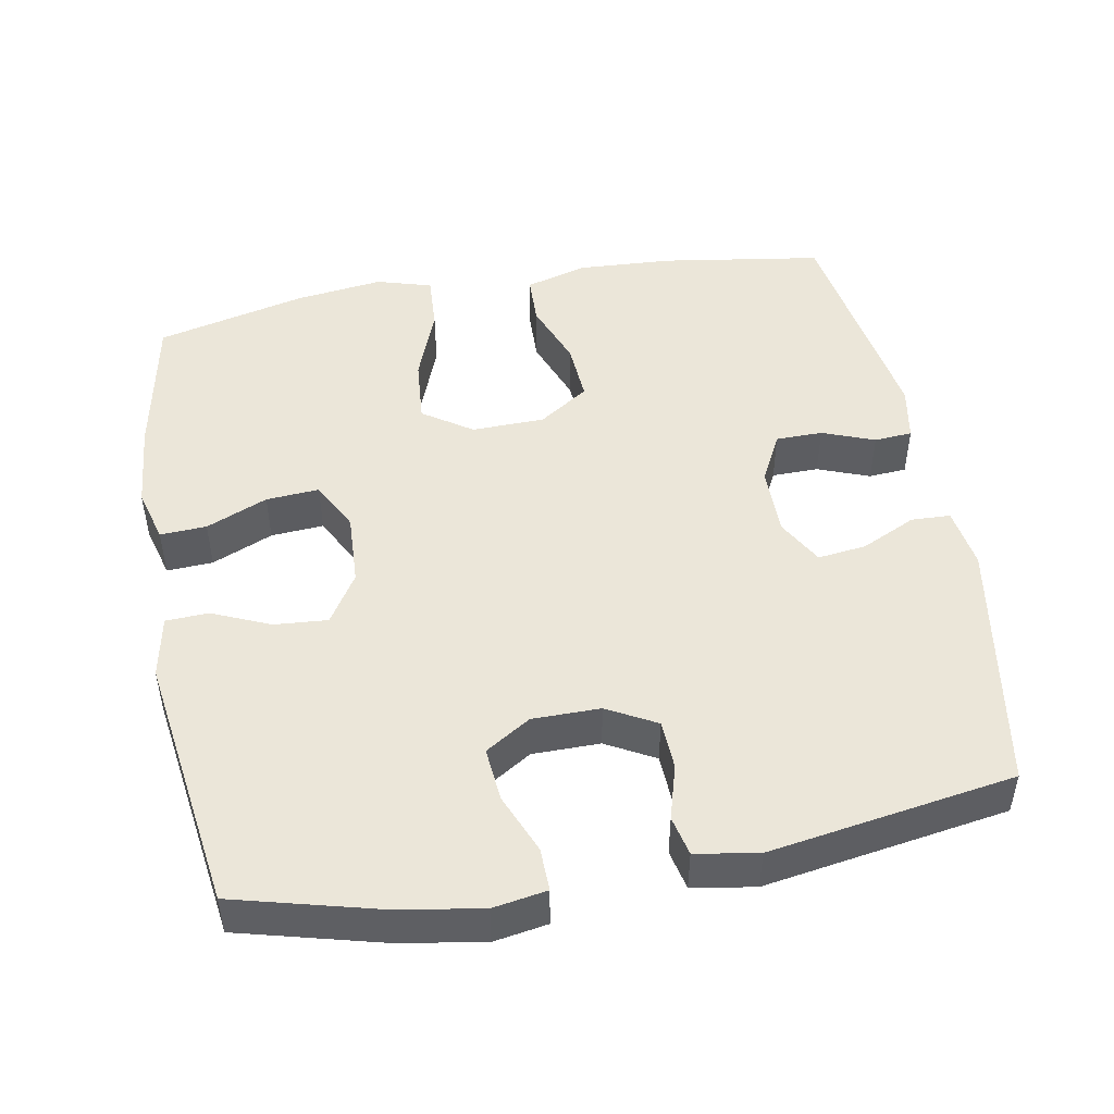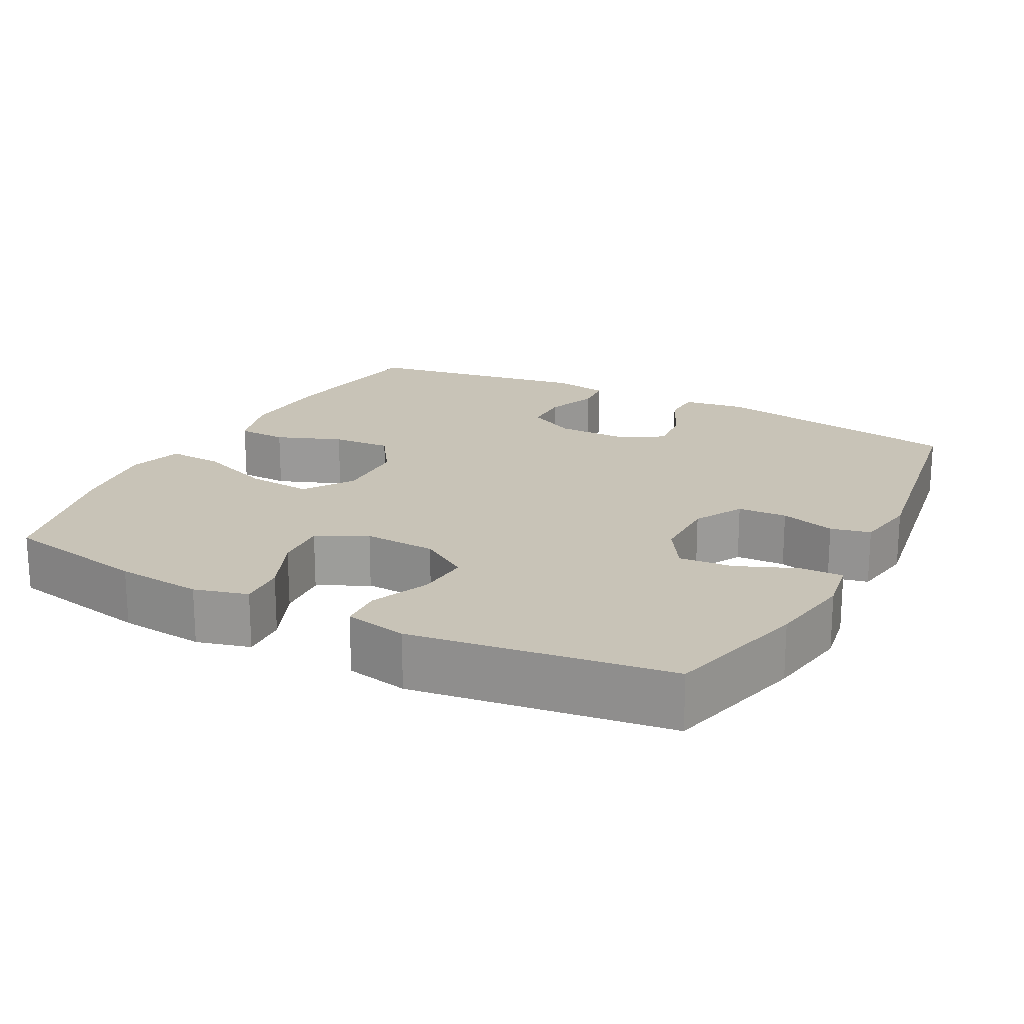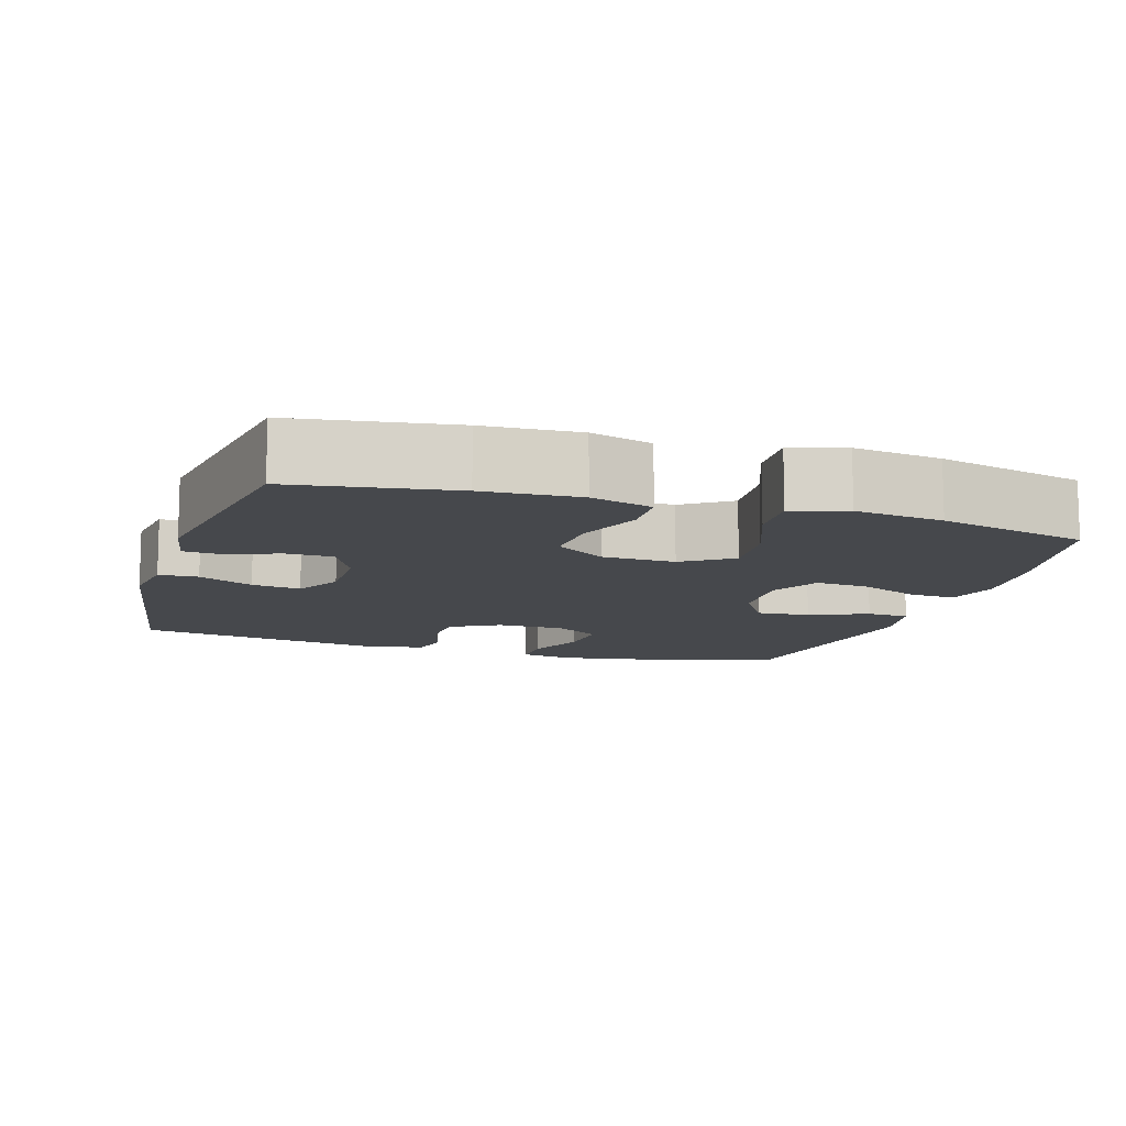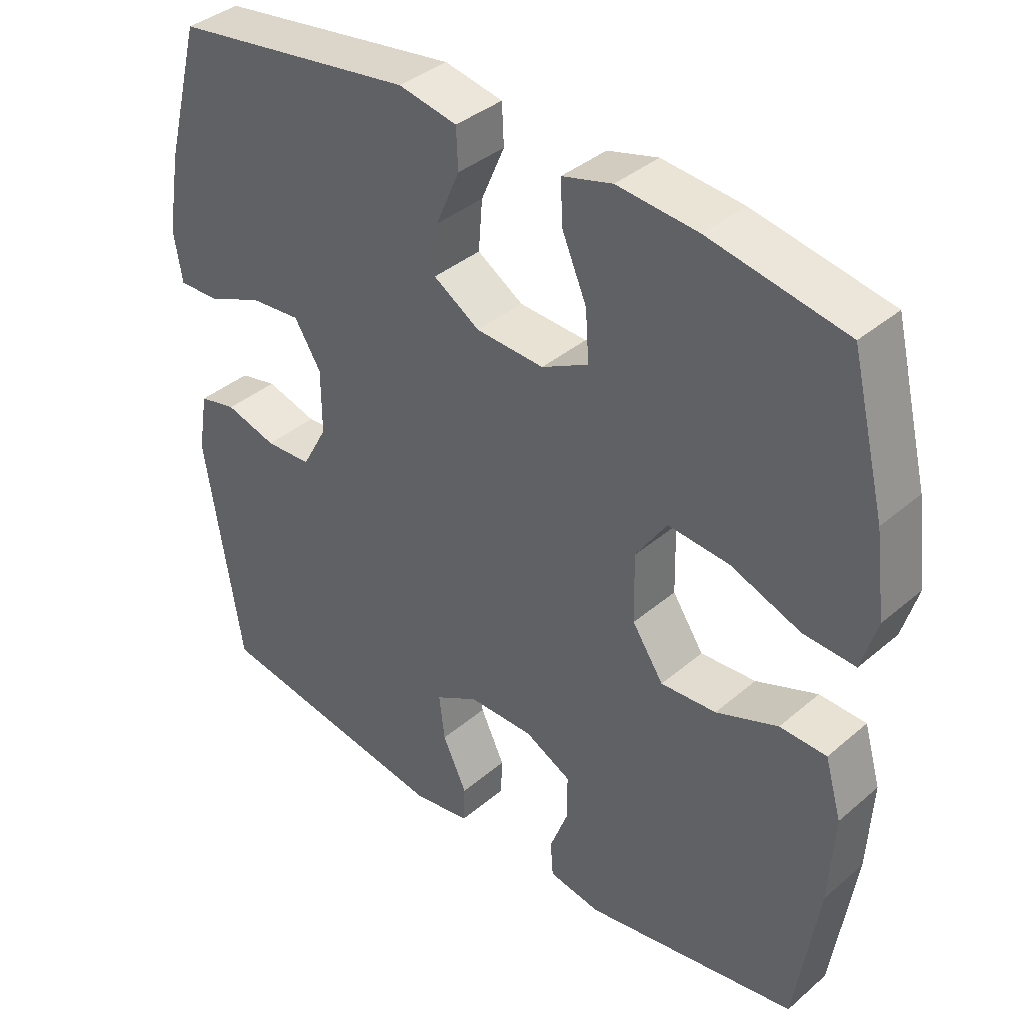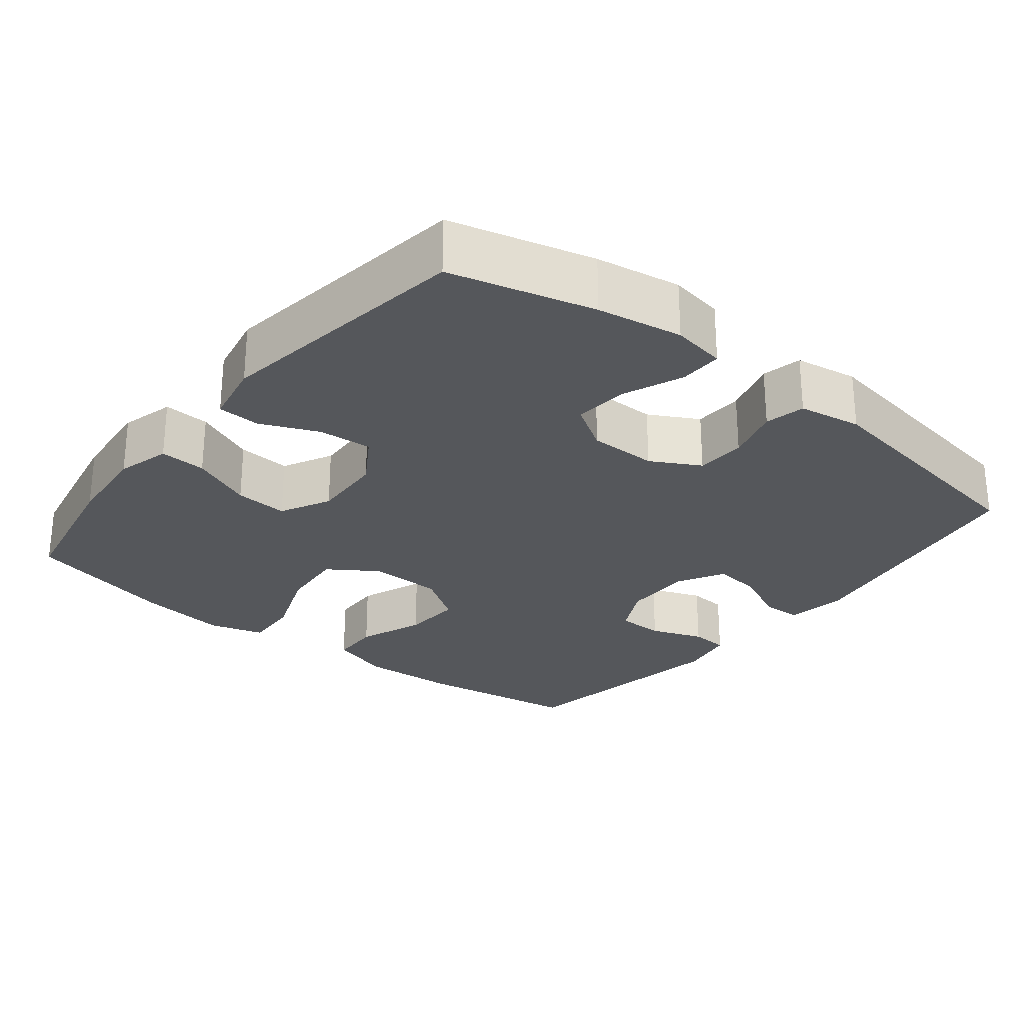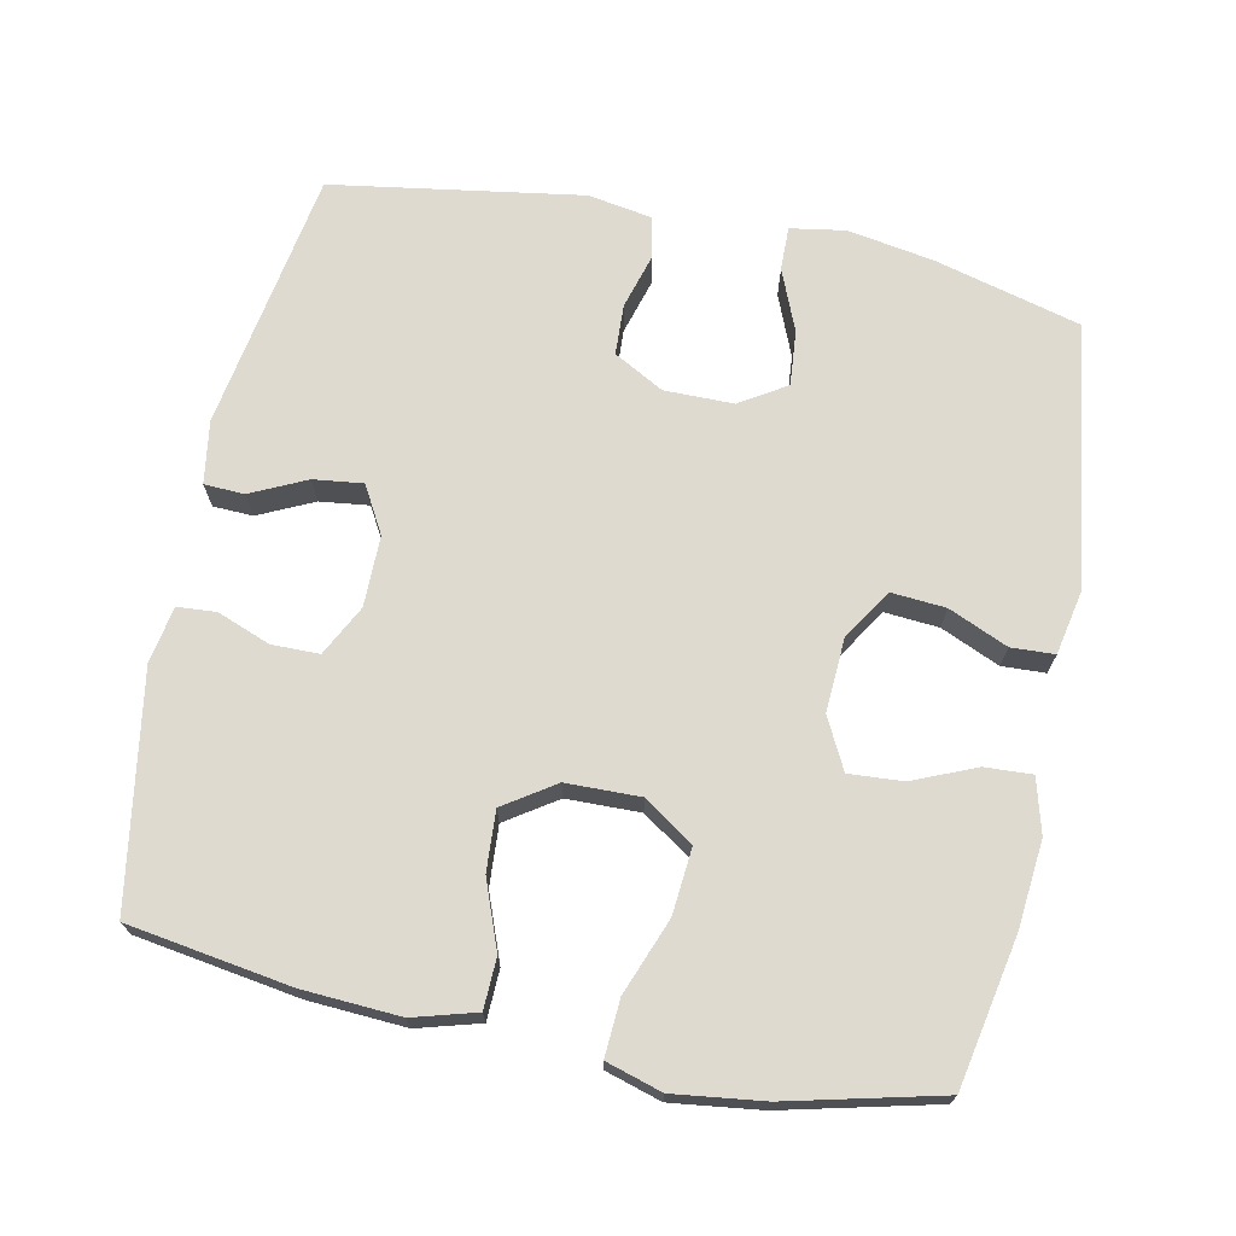
<metadata>
{"format":"obj","ext":"obj","renderer":"f3d","projection":"perspective","resolution":1024,"background":"white","views":[{"elev":48.4,"azim":79.6,"up":"+Y"},{"elev":19.6,"azim":27.7,"up":"+Y"},{"elev":-11.3,"azim":-107.3,"up":"+Y"},{"elev":37.9,"azim":-137.2,"up":"+Z"},{"elev":-27.0,"azim":51.3,"up":"+Y"},{"elev":71.0,"azim":-78.3,"up":"+Y"}]}
</metadata>
<code>
o path4452
v -0.1876 0.0375 -0.5525
v -0.1103 0.0375 -0.5385
v -0.1064 0.0375 -0.4855
v -0.1342 0.0375 -0.4127
v -0.1335 0.0375 -0.3472
v -0.06443 0.0375 -0.3118
v 0.03252 0.0375 -0.3117
v 0.09659 0.0375 -0.3477
v 0.08817 0.0375 -0.4157
v 0.05208 0.0375 -0.4917
v 0.05424 0.0375 -0.5466
v 0.1401 0.0375 -0.5597
v 0.4966 0.0375 -0.5002
v 0.5509 0.0375 -0.1576
v 0.5362 0.0375 -0.06992
v 0.4805 0.0375 -0.05759
v 0.404 0.0375 -0.07965
v 0.3351 0.0375 -0.07644
v 0.2976 0.0375 -0.008019
v 0.2978 0.0375 0.08701
v 0.3376 0.0375 0.1504
v 0.4129 0.0375 0.1438
v 0.4968 0.0375 0.1091
v 0.5566 0.0375 0.1078
v 0.5691 0.0375 0.1829
v 0.549 0.0375 0.3016
v 0.4966 0.0375 0.5017
v 0.1359 0.0375 0.5531
v 0.04882 0.0375 0.5358
v 0.04605 0.0375 0.4764
v 0.08117 0.0375 0.3952
v 0.08696 0.0375 0.3207
v 0.0181 0.0375 0.2771
v -0.08313 0.0375 0.2718
v -0.1526 0.0375 0.3077
v -0.1475 0.0375 0.3818
v -0.1109 0.0375 0.4675
v -0.1076 0.0375 0.5323
v -0.1824 0.0375 0.5526
v -0.3023 0.0375 0.5412
v -0.5051 0.0375 0.5017
v -0.556 0.0375 0.2928
v -0.5718 0.0375 0.1695
v -0.549 0.0375 0.09306
v -0.4716 0.0375 0.09771
v -0.3678 0.0375 0.1372
v -0.2768 0.0375 0.145
v -0.2307 0.0375 0.07661
v -0.2329 0.0375 -0.02491
v -0.2794 0.0375 -0.09457
v -0.3618 0.0375 -0.08938
v -0.4534 0.0375 -0.05442
v -0.5227 0.0375 -0.05679
v -0.5472 0.0375 -0.1429
v -0.5396 0.0375 -0.2764
v -0.5051 0.0375 -0.5002
v -0.1876 -0.0375 -0.5525
v -0.1103 -0.0375 -0.5385
v -0.1064 -0.0375 -0.4855
v -0.1342 -0.0375 -0.4127
v -0.1335 -0.0375 -0.3472
v -0.06443 -0.0375 -0.3118
v 0.03252 -0.0375 -0.3117
v 0.09659 -0.0375 -0.3477
v 0.08817 -0.0375 -0.4157
v 0.05208 -0.0375 -0.4917
v 0.05424 -0.0375 -0.5466
v 0.1401 -0.0375 -0.5597
v 0.4966 -0.0375 -0.5002
v 0.5509 -0.0375 -0.1576
v 0.5362 -0.0375 -0.06992
v 0.4805 -0.0375 -0.05759
v 0.404 -0.0375 -0.07965
v 0.3351 -0.0375 -0.07644
v 0.2976 -0.0375 -0.008019
v 0.2978 -0.0375 0.08701
v 0.3376 -0.0375 0.1504
v 0.4129 -0.0375 0.1438
v 0.4968 -0.0375 0.1091
v 0.5566 -0.0375 0.1078
v 0.5691 -0.0375 0.1829
v 0.549 -0.0375 0.3016
v 0.4966 -0.0375 0.5017
v 0.1359 -0.0375 0.5531
v 0.04882 -0.0375 0.5358
v 0.04605 -0.0375 0.4764
v 0.08117 -0.0375 0.3952
v 0.08696 -0.0375 0.3207
v 0.0181 -0.0375 0.2771
v -0.08313 -0.0375 0.2718
v -0.1526 -0.0375 0.3077
v -0.1475 -0.0375 0.3818
v -0.1109 -0.0375 0.4675
v -0.1076 -0.0375 0.5323
v -0.1824 -0.0375 0.5526
v -0.3023 -0.0375 0.5412
v -0.5051 -0.0375 0.5017
v -0.556 -0.0375 0.2928
v -0.5718 -0.0375 0.1695
v -0.549 -0.0375 0.09306
v -0.4716 -0.0375 0.09771
v -0.3678 -0.0375 0.1372
v -0.2768 -0.0375 0.145
v -0.2307 -0.0375 0.07661
v -0.2329 -0.0375 -0.02491
v -0.2794 -0.0375 -0.09457
v -0.3618 -0.0375 -0.08938
v -0.4534 -0.0375 -0.05442
v -0.5227 -0.0375 -0.05679
v -0.5472 -0.0375 -0.1429
v -0.5396 -0.0375 -0.2764
v -0.5051 -0.0375 -0.5002
v -0.556 0.0375 0.2928
v -0.5718 0.0375 0.1695
v -0.549 0.0375 0.09306
v -0.549 0.0375 0.09306
v -0.4716 0.0375 0.09771
v -0.5227 0.0375 -0.05679
v -0.5227 0.0375 -0.05679
v -0.5472 0.0375 -0.1429
v -0.5396 0.0375 -0.2764
v -0.5051 0.0375 0.5017
v -0.5051 0.0375 0.5017
v -0.4534 0.0375 -0.05442
v -0.5051 0.0375 -0.5002
v -0.5051 0.0375 -0.5002
v -0.3678 0.0375 0.1372
v -0.3618 0.0375 -0.08938
v -0.3023 0.0375 0.5412
v -0.2768 0.0375 0.145
v -0.2768 0.0375 0.145
v -0.2794 0.0375 -0.09457
v -0.1876 0.0375 -0.5525
v -0.1824 0.0375 0.5526
v -0.2329 0.0375 -0.02491
v -0.2307 0.0375 0.07661
v -0.1103 0.0375 -0.5385
v -0.1103 0.0375 -0.5385
v -0.1076 0.0375 0.5323
v -0.1076 0.0375 0.5323
v -0.1526 0.0375 0.3077
v -0.1526 0.0375 0.3077
v -0.1475 0.0375 0.3818
v -0.08313 0.0375 0.2718
v -0.1342 0.0375 -0.4127
v -0.1335 0.0375 -0.3472
v -0.1335 0.0375 -0.3472
v -0.1109 0.0375 0.4675
v -0.1064 0.0375 -0.4855
v -0.06443 0.0375 -0.3118
v 0.0181 0.0375 0.2771
v 0.03252 0.0375 -0.3117
v 0.08696 0.0375 0.3207
v 0.08696 0.0375 0.3207
v 0.09659 0.0375 -0.3477
v 0.09659 0.0375 -0.3477
v 0.04882 0.0375 0.5358
v 0.04882 0.0375 0.5358
v 0.04605 0.0375 0.4764
v 0.08117 0.0375 0.3952
v 0.1359 0.0375 0.5531
v 0.08817 0.0375 -0.4157
v 0.05208 0.0375 -0.4917
v 0.05424 0.0375 -0.5466
v 0.05424 0.0375 -0.5466
v 0.1401 0.0375 -0.5597
v 0.2976 0.0375 -0.008019
v 0.2978 0.0375 0.08701
v 0.3351 0.0375 -0.07644
v 0.3376 0.0375 0.1504
v 0.3376 0.0375 0.1504
v 0.404 0.0375 -0.07965
v 0.4129 0.0375 0.1438
v 0.4966 0.0375 0.5017
v 0.4966 0.0375 0.5017
v 0.4805 0.0375 -0.05759
v 0.4968 0.0375 0.1091
v 0.4966 0.0375 -0.5002
v 0.4966 0.0375 -0.5002
v 0.5362 0.0375 -0.06992
v 0.5362 0.0375 -0.06992
v 0.5566 0.0375 0.1078
v 0.5566 0.0375 0.1078
v 0.549 0.0375 0.3016
v 0.5509 0.0375 -0.1576
v 0.5691 0.0375 0.1829
v -0.556 -0.0375 0.2928
v -0.5718 -0.0375 0.1695
v -0.549 -0.0375 0.09306
v -0.549 -0.0375 0.09306
v -0.4716 -0.0375 0.09771
v -0.5227 -0.0375 -0.05679
v -0.5227 -0.0375 -0.05679
v -0.5472 -0.0375 -0.1429
v -0.5396 -0.0375 -0.2764
v -0.5051 -0.0375 0.5017
v -0.5051 -0.0375 0.5017
v -0.4534 -0.0375 -0.05442
v -0.5051 -0.0375 -0.5002
v -0.5051 -0.0375 -0.5002
v -0.3678 -0.0375 0.1372
v -0.3618 -0.0375 -0.08938
v -0.3023 -0.0375 0.5412
v -0.2768 -0.0375 0.145
v -0.2768 -0.0375 0.145
v -0.2794 -0.0375 -0.09457
v -0.1876 -0.0375 -0.5525
v -0.1824 -0.0375 0.5526
v -0.2329 -0.0375 -0.02491
v -0.2307 -0.0375 0.07661
v -0.1103 -0.0375 -0.5385
v -0.1103 -0.0375 -0.5385
v -0.1076 -0.0375 0.5323
v -0.1076 -0.0375 0.5323
v -0.1526 -0.0375 0.3077
v -0.1526 -0.0375 0.3077
v -0.1475 -0.0375 0.3818
v -0.08313 -0.0375 0.2718
v -0.1342 -0.0375 -0.4127
v -0.1335 -0.0375 -0.3472
v -0.1335 -0.0375 -0.3472
v -0.1109 -0.0375 0.4675
v -0.1064 -0.0375 -0.4855
v -0.06443 -0.0375 -0.3118
v 0.0181 -0.0375 0.2771
v 0.03252 -0.0375 -0.3117
v 0.08696 -0.0375 0.3207
v 0.08696 -0.0375 0.3207
v 0.09659 -0.0375 -0.3477
v 0.09659 -0.0375 -0.3477
v 0.04882 -0.0375 0.5358
v 0.04882 -0.0375 0.5358
v 0.04605 -0.0375 0.4764
v 0.08117 -0.0375 0.3952
v 0.1359 -0.0375 0.5531
v 0.08817 -0.0375 -0.4157
v 0.05208 -0.0375 -0.4917
v 0.05424 -0.0375 -0.5466
v 0.05424 -0.0375 -0.5466
v 0.1401 -0.0375 -0.5597
v 0.2976 -0.0375 -0.008019
v 0.2978 -0.0375 0.08701
v 0.3351 -0.0375 -0.07644
v 0.3376 -0.0375 0.1504
v 0.3376 -0.0375 0.1504
v 0.404 -0.0375 -0.07965
v 0.4129 -0.0375 0.1438
v 0.4966 -0.0375 0.5017
v 0.4966 -0.0375 0.5017
v 0.4805 -0.0375 -0.05759
v 0.4968 -0.0375 0.1091
v 0.4966 -0.0375 -0.5002
v 0.4966 -0.0375 -0.5002
v 0.5362 -0.0375 -0.06992
v 0.5362 -0.0375 -0.06992
v 0.5566 -0.0375 0.1078
v 0.5566 -0.0375 0.1078
v 0.549 -0.0375 0.3016
v 0.5509 -0.0375 -0.1576
v 0.5691 -0.0375 0.1829
f 227 244 234
f 201 204 215
f 235 234 248
f 217 203 215
f 234 235 233
f 194 198 192
f 236 237 240
f 218 210 225
f 248 244 258
f 196 187 203
f 201 203 187
f 223 207 211
f 234 244 248
f 242 225 241
f 243 252 246
f 229 243 226
f 258 247 260
f 254 250 259
f 244 227 242
f 219 199 207
f 202 198 194
f 241 226 243
f 226 209 224
f 222 208 217
f 242 227 225
f 225 210 209
f 206 224 209
f 191 188 189
f 220 202 195
f 188 191 187
f 220 199 219
f 241 209 226
f 231 233 235
f 218 204 210
f 220 206 202
f 199 220 195
f 224 206 220
f 251 260 247
f 258 244 247
f 241 225 209
f 201 187 191
f 252 243 229
f 256 260 251
f 215 204 218
f 195 202 194
f 201 215 203
f 213 208 222
f 250 246 259
f 219 207 223
f 252 236 240
f 203 217 208
f 259 246 252
f 240 237 238
f 252 229 236
f 42 43 99 98
f 43 116 190 99
f 44 45 101 100
f 119 54 110 193
f 54 55 111 110
f 123 42 98 197
f 52 53 109 108
f 55 126 200 111
f 45 46 102 101
f 51 52 108 107
f 40 41 97 96
f 46 131 205 102
f 50 51 107 106
f 56 1 57 112
f 39 40 96 95
f 49 50 106 105
f 47 48 104 103
f 48 49 105 104
f 1 138 212 57
f 140 39 95 214
f 142 36 92 216
f 34 35 91 90
f 4 147 221 60
f 37 38 94 93
f 36 37 93 92
f 3 4 60 59
f 2 3 59 58
f 5 6 62 61
f 33 34 90 89
f 6 7 63 62
f 154 33 89 228
f 7 156 230 63
f 158 30 86 232
f 30 31 87 86
f 28 29 85 84
f 9 10 66 65
f 10 165 239 66
f 11 12 68 67
f 31 32 88 87
f 8 9 65 64
f 19 20 76 75
f 18 19 75 74
f 20 171 245 76
f 17 18 74 73
f 21 22 78 77
f 175 28 84 249
f 16 17 73 72
f 22 23 79 78
f 12 179 253 68
f 181 16 72 255
f 23 183 257 79
f 26 27 83 82
f 14 15 71 70
f 13 14 70 69
f 25 26 82 81
f 24 25 81 80
f 153 160 170
f 127 141 130
f 161 174 160
f 143 141 129
f 160 159 161
f 120 118 124
f 162 166 163
f 144 151 136
f 174 184 170
f 122 129 113
f 127 113 129
f 149 137 133
f 160 174 170
f 168 167 151
f 169 172 178
f 155 152 169
f 184 186 173
f 180 185 176
f 170 168 153
f 145 133 125
f 128 120 124
f 167 169 152
f 152 150 135
f 148 143 134
f 168 151 153
f 151 135 136
f 132 135 150
f 117 115 114
f 146 121 128
f 114 113 117
f 146 145 125
f 167 152 135
f 157 161 159
f 144 136 130
f 146 128 132
f 125 121 146
f 150 146 132
f 177 173 186
f 184 173 170
f 167 135 151
f 127 117 113
f 178 155 169
f 182 177 186
f 141 144 130
f 121 120 128
f 127 129 141
f 139 148 134
f 176 185 172
f 145 149 133
f 178 166 162
f 129 134 143
f 185 178 172
f 166 164 163
f 178 162 155

</code>
